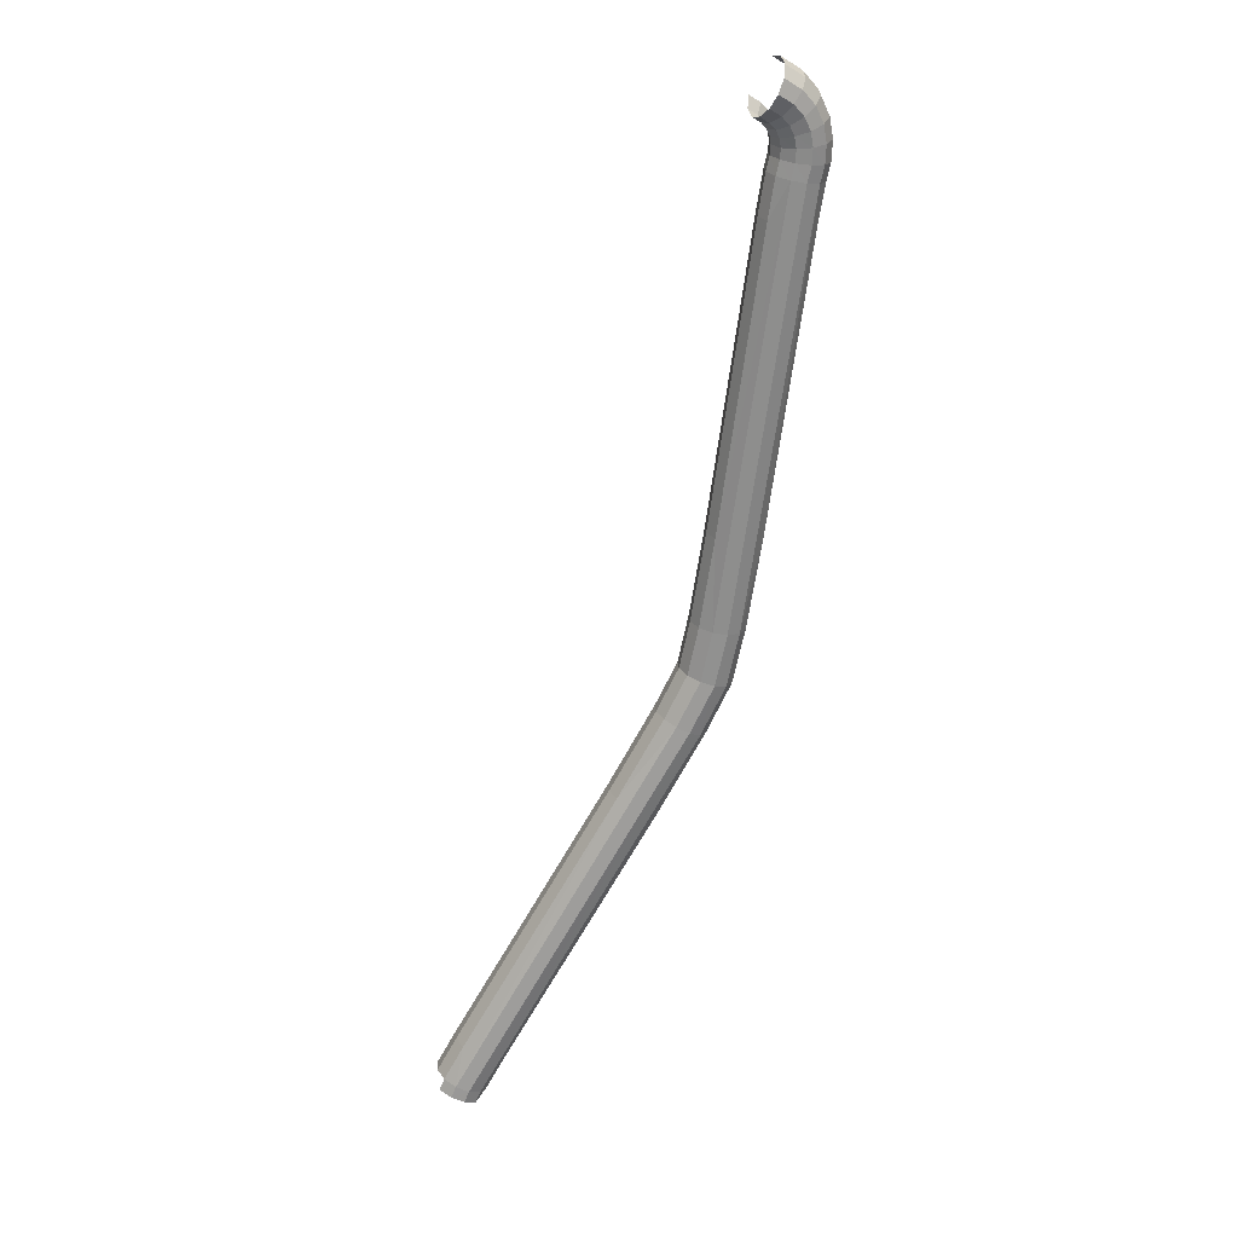
<metadata>
{"format":"obj","ext":"obj","renderer":"f3d","projection":"perspective","resolution":1024,"background":"white","views":[{"elev":27.6,"azim":-18.2,"up":"+Y"}]}
</metadata>
<code>
o LM_F_FL6d_Rsling1
v 52.94 89.39 -3.451e-06
v 52.61 88.73 -2.744
v 56.43 86.21 -2.744
v 56.91 86.77 -3.451e-06
v 52.94 89.39 -3.451e-06
v 56.43 86.21 -2.744
v 56.91 86.77 -3.451e-06
v 56.43 86.21 -2.744
v 59.29 82.98 -2.744
v 56.91 86.77 -3.451e-06
v 56.43 86.21 2.744
v 52.94 89.39 -3.451e-06
v 56.43 86.21 2.744
v 52.61 88.73 2.744
v 52.94 89.39 -3.451e-06
v 59.91 83.39 -3.451e-06
v 56.91 86.77 -3.451e-06
v 59.29 82.98 -2.744
v 51.53 80.54 -4.752
v 49.25 82.03 -4.752
v 50.22 79.02 -2.744
v 59.91 83.39 -3.451e-06
v 59.29 82.98 2.744
v 56.91 86.77 -3.451e-06
v 59.29 82.98 2.744
v 56.43 86.21 2.744
v 56.91 86.77 -3.451e-06
v 61.79 79.47 -3.451e-06
v 59.91 83.39 -3.451e-06
v 59.29 82.98 -2.744
v 61.09 79.24 -2.744
v 61.79 79.47 -3.451e-06
v 59.29 82.98 -2.744
v 49.25 82.03 -4.752
v 48.35 80.23 -2.744
v 50.22 79.02 -2.744
v 53.05 78.83 -4.752
v 51.53 80.54 -4.752
v 51.38 77.72 -2.744
v 56.43 86.21 2.744
v 55.12 84.69 4.752
v 52.61 88.73 2.744
v 55.12 84.69 4.752
v 51.71 86.93 4.752
v 52.61 88.73 2.744
v 51.53 80.54 -4.752
v 50.22 79.02 -2.744
v 51.38 77.72 -2.744
v 59.29 82.98 2.744
v 59.91 83.39 -3.451e-06
v 61.79 79.47 -3.451e-06
v 53.97 76.91 -4.752
v 53.05 78.83 -4.752
v 51.38 77.72 -2.744
v 59.29 82.98 2.744
v 57.62 81.87 4.752
v 56.43 86.21 2.744
v 50.22 79.02 -2.744
v 48.35 80.23 -2.744
v 49.74 78.46 -1.38e-05
v 52.06 76.29 -2.744
v 53.97 76.91 -4.752
v 51.38 77.72 -2.744
v 57.62 81.87 4.752
v 55.12 84.69 4.752
v 56.43 86.21 2.744
v 62.57 75.32 -3.451e-06
v 61.79 79.47 -3.451e-06
v 61.09 79.24 -2.744
v 54.36 74.75 -4.752
v 53.97 76.91 -4.752
v 52.06 76.29 -2.744
v 61.84 75.27 -2.744
v 62.57 75.32 -3.451e-06
v 61.09 79.24 -2.744
v 61.09 79.24 2.744
v 59.29 82.98 2.744
v 61.79 79.47 -3.451e-06
v 48.35 80.23 -2.744
v 48.03 79.57 -1.38e-05
v 49.74 78.46 -1.38e-05
v 51.38 77.72 -2.744
v 50.22 79.02 -2.744
v 50.77 77.31 -1.38e-05
v 55.12 84.69 4.752
v 53.32 82.61 5.487
v 51.71 86.93 4.752
v 53.32 82.61 5.487
v 50.48 84.48 5.487
v 51.71 86.93 4.752
v 52.36 74.61 -2.744
v 54.36 74.75 -4.752
v 52.06 76.29 -2.744
v 52.06 76.29 -2.744
v 51.38 77.72 -2.744
v 50.77 77.31 -1.38e-05
v 50.22 79.02 -2.744
v 49.74 78.46 -1.38e-05
v 50.77 77.31 -1.38e-05
v 57.62 81.87 4.752
v 59.29 82.98 2.744
v 61.09 79.24 2.744
v 61.09 79.24 2.744
v 61.79 79.47 -3.451e-06
v 62.57 75.32 -3.451e-06
v 54.25 72.33 -4.752
v 54.36 74.75 -4.752
v 52.36 74.61 -2.744
v 49.74 78.46 -1.38e-05
v 48.03 79.57 -1.38e-05
v 48.35 80.23 2.744
v 57.62 81.87 4.752
v 55.34 80.35 5.487
v 55.12 84.69 4.752
v 52.36 74.61 -2.744
v 52.06 76.29 -2.744
v 51.36 76.06 -1.38e-05
v 51.36 76.06 -1.38e-05
v 52.06 76.29 -2.744
v 50.77 77.31 -1.38e-05
v 55.34 80.35 5.487
v 53.32 82.61 5.487
v 55.12 84.69 4.752
v 50.77 77.31 -1.38e-05
v 49.74 78.46 -1.38e-05
v 50.22 79.02 2.744
v 52.26 72.61 -2.744
v 54.25 72.33 -4.752
v 52.36 74.61 -2.744
v 53.32 82.61 5.487
v 51.53 80.54 4.752
v 50.48 84.48 5.487
v 50.22 79.02 2.744
v 49.74 78.46 -1.38e-05
v 48.35 80.23 2.744
v 51.53 80.54 4.752
v 49.25 82.03 4.752
v 50.48 84.48 5.487
v 59.18 78.61 4.752
v 57.62 81.87 4.752
v 61.09 79.24 2.744
v 62.4 71.19 -3.451e-06
v 62.57 75.32 -3.451e-06
v 61.84 75.27 -2.744
v 50.22 79.02 2.744
v 48.35 80.23 2.744
v 49.25 82.03 4.752
v 61.84 75.27 2.744
v 61.09 79.24 2.744
v 62.57 75.32 -3.451e-06
v 61.67 71.29 -2.744
v 62.4 71.19 -3.451e-06
v 61.84 75.27 -2.744
v 51.63 74.56 -1.38e-05
v 52.36 74.61 -2.744
v 51.36 76.06 -1.38e-05
v 51.53 80.54 4.752
v 50.22 79.02 2.744
v 49.25 82.03 4.752
v 52.26 72.61 -2.744
v 52.36 74.61 -2.744
v 51.63 74.56 -1.38e-05
v 51.38 77.72 2.744
v 50.77 77.31 -1.38e-05
v 50.22 79.02 2.744
v 55.34 80.35 5.487
v 57.62 81.87 4.752
v 59.18 78.61 4.752
v 51.36 76.06 -1.38e-05
v 50.77 77.31 -1.38e-05
v 52.06 76.29 2.744
v 59.18 78.61 4.752
v 61.09 79.24 2.744
v 61.84 75.27 2.744
v 53.05 78.83 4.752
v 51.53 80.54 4.752
v 53.32 82.61 5.487
v 55.34 80.35 5.487
v 53.05 78.83 4.752
v 53.32 82.61 5.487
v 51.38 77.72 2.744
v 50.22 79.02 2.744
v 51.53 80.54 4.752
v 60.9 67.95 -2.744
v 61.67 71.29 -2.744
v 59.69 71.57 -4.752
v 50.77 77.31 -1.38e-05
v 51.38 77.72 2.744
v 52.06 76.29 2.744
v 58.93 68.34 -4.752
v 60.9 67.95 -2.744
v 59.69 71.57 -4.752
v 53.05 78.83 4.752
v 51.38 77.72 2.744
v 51.53 80.54 4.752
v 61.84 75.27 2.744
v 62.57 75.32 -3.451e-06
v 62.4 71.19 -3.451e-06
v 51.53 72.71 -1.38e-05
v 52.26 72.61 -2.744
v 51.63 74.56 -1.38e-05
v 56.58 77.76 5.487
v 55.34 80.35 5.487
v 59.18 78.61 4.752
v 51.63 74.56 -1.38e-05
v 51.36 76.06 -1.38e-05
v 52.36 74.61 2.744
v 53.05 78.83 4.752
v 55.34 80.35 5.487
v 56.58 77.76 5.487
v 51.36 76.06 -1.38e-05
v 52.06 76.29 2.744
v 52.36 74.61 2.744
v 51.58 69.81 -2.744
v 52.26 72.61 -2.744
v 51.53 72.71 -1.38e-05
v 51.38 77.72 2.744
v 53.05 78.83 4.752
v 53.97 76.91 4.752
v 52.06 76.29 2.744
v 51.38 77.72 2.744
v 53.97 76.91 4.752
v 59.84 75.13 4.752
v 59.18 78.61 4.752
v 61.84 75.27 2.744
v 53.97 76.91 4.752
v 53.05 78.83 4.752
v 56.58 77.76 5.487
v 56.58 77.76 5.487
v 59.18 78.61 4.752
v 59.84 75.13 4.752
v 61.62 67.8 -3.451e-06
v 62.4 71.19 -3.451e-06
v 61.67 71.29 -2.744
v 60.9 67.95 -2.744
v 61.62 67.8 -3.451e-06
v 61.67 71.29 -2.744
v 51.53 72.71 -1.38e-05
v 51.63 74.56 -1.38e-05
v 52.26 72.61 2.744
v 61.67 71.29 2.744
v 61.84 75.27 2.744
v 62.4 71.19 -3.451e-06
v 51.63 74.56 -1.38e-05
v 52.36 74.61 2.744
v 52.26 72.61 2.744
v 52.06 76.29 2.744
v 53.97 76.91 4.752
v 54.36 74.75 4.752
v 59.84 75.13 4.752
v 61.84 75.27 2.744
v 61.67 71.29 2.744
v 52.36 74.61 2.744
v 52.06 76.29 2.744
v 54.36 74.75 4.752
v 50.86 69.95 -1.38e-05
v 51.58 69.81 -2.744
v 51.53 72.71 -1.38e-05
v 53.97 76.91 4.752
v 56.58 77.76 5.487
v 57.1 74.94 5.487
v 57.1 74.94 5.487
v 56.58 77.76 5.487
v 59.84 75.13 4.752
v 54.36 74.75 4.752
v 53.97 76.91 4.752
v 57.1 74.94 5.487
v 61.67 71.29 2.744
v 62.4 71.19 -3.451e-06
v 61.62 67.8 -3.451e-06
v 52.36 74.61 2.744
v 54.36 74.75 4.752
v 54.25 72.33 4.752
v 50.86 69.95 -1.38e-05
v 51.53 72.71 -1.38e-05
v 51.58 69.81 2.744
v 51.53 72.71 -1.38e-05
v 52.26 72.61 2.744
v 51.58 69.81 2.744
v 52.26 72.61 2.744
v 52.36 74.61 2.744
v 54.25 72.33 4.752
v 59.69 71.57 4.752
v 59.84 75.13 4.752
v 61.67 71.29 2.744
v 57.1 74.94 5.487
v 59.84 75.13 4.752
v 59.69 71.57 4.752
v 54.36 74.75 4.752
v 57.1 74.94 5.487
v 56.97 71.95 5.487
v 61.62 67.8 -3.451e-06
v 60.9 67.95 -2.744
v 59.72 60.68 -2.744
v 60.9 67.95 2.744
v 61.67 71.29 2.744
v 61.62 67.8 -3.451e-06
v 54.25 72.33 4.752
v 54.36 74.75 4.752
v 56.97 71.95 5.487
v 56.97 71.95 5.487
v 57.1 74.94 5.487
v 59.69 71.57 4.752
v 51.58 69.81 -2.744
v 50.86 69.95 -1.38e-05
v 49.59 62.2 -1.38e-05
v 59.69 71.57 4.752
v 61.67 71.29 2.744
v 60.9 67.95 2.744
v 52.26 72.61 2.744
v 54.25 72.33 4.752
v 53.55 69.41 4.752
v 51.58 69.81 2.744
v 52.26 72.61 2.744
v 53.55 69.41 4.752
v 50.32 62.1 -2.744
v 51.58 69.81 -2.744
v 49.59 62.2 -1.38e-05
v 56.97 71.95 5.487
v 59.69 71.57 4.752
v 58.93 68.34 4.752
v 58.93 68.34 4.752
v 59.69 71.57 4.752
v 60.9 67.95 2.744
v 49.59 62.2 -1.38e-05
v 50.86 69.95 -1.38e-05
v 51.58 69.81 2.744
v 54.25 72.33 4.752
v 56.97 71.95 5.487
v 56.24 68.88 5.487
v 60.45 60.57 -3.451e-06
v 61.62 67.8 -3.451e-06
v 59.72 60.68 -2.744
v 53.55 69.41 4.752
v 54.25 72.33 4.752
v 56.24 68.88 5.487
v 56.24 68.88 5.487
v 56.97 71.95 5.487
v 58.93 68.34 4.752
v 59.72 60.68 2.744
v 60.9 67.95 2.744
v 61.62 67.8 -3.451e-06
v 50.32 62.1 2.744
v 51.58 69.81 2.744
v 53.55 69.41 4.752
v 60.45 60.57 -3.451e-06
v 59.72 60.68 2.744
v 61.62 67.8 -3.451e-06
v 58.93 68.34 4.752
v 60.9 67.95 2.744
v 59.72 60.68 2.744
v 50.32 62.1 2.744
v 49.59 62.2 -1.38e-05
v 51.58 69.81 2.744
v 58.93 68.34 -4.752
v 51.5 1.944 -2.744
v 59.72 60.68 -2.744
v 59.72 60.68 -2.744
v 51.5 1.944 -2.744
v 60.45 60.57 -3.451e-06
v 50.32 62.1 -2.744
v 49.59 62.2 -1.38e-05
v 41.38 3.486 -1.38e-05
v 41.38 3.486 -1.38e-05
v 49.59 62.2 -1.38e-05
v 50.32 62.1 2.744
v 42.11 3.375 2.744
v 50.32 62.1 2.744
v 53.55 69.41 4.752
v 58.93 68.34 4.752
v 59.72 60.68 2.744
v 51.5 1.944 2.744
v 51.5 1.944 2.744
v 59.72 60.68 2.744
v 60.45 60.57 -3.451e-06
v 41.21 -14.83 4.752
v 53.55 69.41 4.752
v 56.24 68.88 5.487
v 43.91 -15.35 5.487
v 56.24 68.88 5.487
v 58.93 68.34 4.752
v 42.11 3.375 -2.744
v 50.32 62.1 -2.744
v 41.38 3.486 -1.38e-05
v 51.5 1.944 -2.744
v 52.23 1.834 -3.451e-06
v 60.45 60.57 -3.451e-06
v 42.11 3.375 -2.744
v 41.21 -14.83 -4.752
v 53.55 69.41 -4.752
v 52.23 1.834 -3.451e-06
v 51.5 1.944 2.744
v 60.45 60.57 -3.451e-06
v 42.11 3.375 2.744
v 41.38 3.486 -1.38e-05
v 50.32 62.1 2.744
v 42.11 3.375 2.744
v 53.55 69.41 4.752
v 41.21 -14.83 4.752
v 51.5 1.944 2.744
v 46.6 -15.86 4.752
v 58.93 68.34 4.752
v 46.6 -15.86 4.752
v 43.91 -15.35 5.487
v 58.93 68.34 4.752
v 43.91 -15.35 5.487
v 41.21 -14.83 4.752
v 56.24 68.88 5.487
v 52.23 1.834 -3.451e-06
v 51.5 1.944 -2.744
v 48.57 -16.24 -2.744
v 42.11 3.375 -2.744
v 41.38 3.486 -1.38e-05
v 38.52 -14.32 -1.38e-05
v 38.52 -14.32 -1.38e-05
v 41.38 3.486 -1.38e-05
v 42.11 3.375 2.744
v 48.57 -16.24 2.744
v 51.5 1.944 2.744
v 52.23 1.834 -3.451e-06
v 39.24 -14.46 -2.744
v 42.11 3.375 -2.744
v 38.52 -14.32 -1.38e-05
v 49.3 -16.38 -3.451e-06
v 52.23 1.834 -3.451e-06
v 48.57 -16.24 -2.744
v 49.3 -16.38 -3.451e-06
v 48.57 -16.24 2.744
v 52.23 1.834 -3.451e-06
v 39.24 -14.46 2.744
v 38.52 -14.32 -1.38e-05
v 42.11 3.375 2.744
v 42.11 3.375 2.744
v 41.21 -14.83 4.752
v 39.24 -14.46 2.744
v 51.5 1.944 2.744
v 48.57 -16.24 2.744
v 46.6 -15.86 4.752
v 48.57 -16.24 -2.744
v 46.6 -15.86 -4.752
v 44.19 -26.68 -4.752
v 49.3 -16.38 -3.451e-06
v 48.57 -16.24 -2.744
v 46.07 -27.37 -2.744
v 39.24 -14.46 -2.744
v 38.52 -14.32 -1.38e-05
v 36.45 -23.88 -1.38e-05
v 36.45 -23.88 -1.38e-05
v 38.52 -14.32 -1.38e-05
v 39.24 -14.46 2.744
v 46.07 -27.37 -2.744
v 48.57 -16.24 -2.744
v 44.19 -26.68 -4.752
v 37.14 -24.13 -2.744
v 39.24 -14.46 -2.744
v 36.45 -23.88 -1.38e-05
v 46.07 -27.37 2.744
v 48.57 -16.24 2.744
v 49.3 -16.38 -3.451e-06
v 37.14 -24.13 2.744
v 39.24 -14.46 2.744
v 41.21 -14.83 4.752
v 46.76 -27.62 -3.451e-06
v 49.3 -16.38 -3.451e-06
v 46.07 -27.37 -2.744
v 44.19 -26.68 4.752
v 46.6 -15.86 4.752
v 48.57 -16.24 2.744
v 37.14 -24.13 2.744
v 36.45 -23.88 -1.38e-05
v 39.24 -14.46 2.744
v 39.03 -24.81 4.752
v 41.21 -14.83 4.752
v 43.91 -15.35 5.487
v 46.76 -27.62 -3.451e-06
v 46.07 -27.37 2.744
v 49.3 -16.38 -3.451e-06
v 41.61 -25.75 5.487
v 43.91 -15.35 5.487
v 46.6 -15.86 4.752
v 39.03 -24.81 4.752
v 37.14 -24.13 2.744
v 41.21 -14.83 4.752
v 32.62 -32.77 -2.744
v 37.14 -24.13 -2.744
v 36.45 -23.88 -1.38e-05
v 46.07 -27.37 2.744
v 44.19 -26.68 4.752
v 48.57 -16.24 2.744
v 40.93 -37.38 -2.744
v 46.07 -27.37 -2.744
v 44.19 -26.68 -4.752
v 41.61 -25.75 5.487
v 39.03 -24.81 4.752
v 43.91 -15.35 5.487
v 44.19 -26.68 4.752
v 41.61 -25.75 5.487
v 46.6 -15.86 4.752
v 39.18 -36.4 -4.752
v 40.93 -37.38 -2.744
v 44.19 -26.68 -4.752
v 41.58 -37.74 -3.451e-06
v 46.76 -27.62 -3.451e-06
v 46.07 -27.37 -2.744
v 36.45 -23.88 -1.38e-05
v 37.14 -24.13 2.744
v 32.62 -32.77 2.744
v 31.98 -32.41 -1.38e-05
v 32.62 -32.77 -2.744
v 36.45 -23.88 -1.38e-05
v 46.07 -27.37 2.744
v 46.76 -27.62 -3.451e-06
v 41.58 -37.74 -3.451e-06
v 31.98 -32.41 -1.38e-05
v 36.45 -23.88 -1.38e-05
v 32.62 -32.77 2.744
v 40.93 -37.38 -2.744
v 41.58 -37.74 -3.451e-06
v 46.07 -27.37 -2.744
v 37.14 -24.13 2.744
v 39.03 -24.81 4.752
v 34.38 -33.74 4.752
v 44.19 -26.68 4.752
v 46.07 -27.37 2.744
v 40.93 -37.38 2.744
v 39.03 -24.81 4.752
v 41.61 -25.75 5.487
v 36.78 -35.07 5.487
v 41.61 -25.75 5.487
v 44.19 -26.68 4.752
v 39.18 -36.4 4.752
v 32.62 -32.77 2.744
v 37.14 -24.13 2.744
v 34.38 -33.74 4.752
v 40.93 -37.38 2.744
v 46.07 -27.37 2.744
v 41.58 -37.74 -3.451e-06
v 34.38 -33.74 4.752
v 39.03 -24.81 4.752
v 36.78 -35.07 5.487
v 39.18 -36.4 4.752
v 44.19 -26.68 4.752
v 40.93 -37.38 2.744
v 23.3 -48.47 -2.744
v 32.62 -32.77 -2.744
v 31.98 -32.41 -1.38e-05
v 36.78 -35.07 5.487
v 41.61 -25.75 5.487
v 39.18 -36.4 4.752
v 31.43 -53.39 -2.744
v 40.93 -37.38 -2.744
v 39.18 -36.4 -4.752
v 31.98 -32.41 -1.38e-05
v 32.62 -32.77 2.744
v 23.3 -48.47 2.744
v 32.06 -53.77 -3.451e-06
v 41.58 -37.74 -3.451e-06
v 40.93 -37.38 -2.744
v 23.3 -48.47 2.744
v 32.62 -32.77 2.744
v 34.38 -33.74 4.752
v 40.93 -37.38 2.744
v 41.58 -37.74 -3.451e-06
v 32.06 -53.77 -3.451e-06
v 22.67 -48.09 -1.035e-05
v 23.3 -48.47 -2.744
v 31.98 -32.41 -1.38e-05
v 22.67 -48.09 -1.035e-05
v 31.98 -32.41 -1.38e-05
v 23.3 -48.47 2.744
v 39.18 -36.4 4.752
v 40.93 -37.38 2.744
v 31.43 -53.39 2.744
v 31.43 -53.39 -2.744
v 32.06 -53.77 -3.451e-06
v 40.93 -37.38 -2.744
v 31.43 -53.39 2.744
v 40.93 -37.38 2.744
v 32.06 -53.77 -3.451e-06
v 31.43 -53.39 -2.744
v 39.18 -36.4 -4.752
v -5.839 -109.9 -4.752
v 36.78 -35.07 5.487
v -8.285 -108.6 5.487
v 34.38 -33.74 4.752
v -8.517 -99.69 -2.744
v 23.3 -48.47 -2.744
v 22.67 -48.09 -1.035e-05
v 39.18 -36.4 4.752
v -5.839 -109.9 4.752
v 36.78 -35.07 5.487
v 23.3 -48.47 2.744
v 34.38 -33.74 4.752
v -10.73 -107.4 4.752
v 22.67 -48.09 -1.035e-05
v 23.3 -48.47 2.744
v -8.517 -99.69 2.744
v 0.2302 -105 -0
v 32.06 -53.77 -3.451e-06
v 31.43 -53.39 -2.744
v 39.18 -36.4 4.752
v 31.43 -53.39 2.744
v -5.839 -109.9 4.752
v 32.06 -53.77 -3.451e-06
v 0.2302 -105 -0
v 31.43 -53.39 2.744
v -9.145 -99.31 -6.902e-06
v -8.517 -99.69 -2.744
v 22.67 -48.09 -1.035e-05
v -9.145 -99.31 -6.902e-06
v 22.67 -48.09 -1.035e-05
v -8.517 -99.69 2.744
v -0.3979 -104.6 -2.744
v 0.2302 -105 -0
v 31.43 -53.39 -2.744
v -5.839 -109.9 -4.752
v -0.3979 -104.6 -2.744
v 31.43 -53.39 -2.744
v -8.285 -108.6 5.487
v -10.73 -107.4 4.752
v 34.38 -33.74 4.752
v 0.2302 -105 -0
v -0.3979 -104.6 2.744
v 31.43 -53.39 2.744
v -10.73 -107.4 4.752
v -8.517 -99.69 2.744
v 23.3 -48.47 2.744
v -5.839 -109.9 4.752
v -8.285 -108.6 5.487
v 36.78 -35.07 5.487
v -5.839 -109.9 4.752
v 31.43 -53.39 2.744
v -0.3979 -104.6 2.744
v -12.52 -106.5 -2.744
v -8.517 -99.69 -2.744
v -9.145 -99.31 -6.902e-06
v -13.18 -106.1 -6.902e-06
v -12.52 -106.5 -2.744
v -9.145 -99.31 -6.902e-06
v -9.145 -99.31 -6.902e-06
v -8.517 -99.69 2.744
v -12.52 -106.5 2.744
v -5.839 -109.9 -4.752
v -4.049 -110.8 -2.744
v -0.3979 -104.6 -2.744
v -3.394 -111.1 3.451e-06
v 0.2302 -105 -0
v -0.3979 -104.6 -2.744
v -13.18 -106.1 -6.902e-06
v -9.145 -99.31 -6.902e-06
v -12.52 -106.5 2.744
v -4.049 -110.8 -2.744
v -3.394 -111.1 3.451e-06
v -0.3979 -104.6 -2.744
v -4.049 -110.8 -2.744
v -5.839 -109.9 -4.752
v -6.822 -112.2 -4.752
v -0.3979 -104.6 2.744
v 0.2302 -105 -0
v -3.394 -111.1 3.451e-06
v -8.517 -99.69 2.744
v -10.73 -107.4 4.752
v -12.52 -106.5 2.744
v -4.049 -110.8 2.744
v -0.3979 -104.6 2.744
v -3.394 -111.1 3.451e-06
v -0.3979 -104.6 2.744
v -4.049 -110.8 2.744
v -5.839 -109.9 4.752
v -13.55 -108.8 2.744
v -12.52 -106.5 2.744
v -10.73 -107.4 4.752
v -11.75 -109.7 4.752
v -13.55 -108.8 2.744
v -10.73 -107.4 4.752
v -11.75 -109.7 4.752
v -10.73 -107.4 4.752
v -8.285 -108.6 5.487
v -6.822 -112.2 4.752
v -5.839 -109.9 4.752
v -4.049 -110.8 2.744
v -9.284 -110.9 5.487
v -8.285 -108.6 5.487
v -5.839 -109.9 4.752
v -9.284 -110.9 5.487
v -11.75 -109.7 4.752
v -8.285 -108.6 5.487
v -6.822 -112.2 4.752
v -9.284 -110.9 5.487
v -5.839 -109.9 4.752
f 3 2 1
f 6 5 4
f 9 8 7
f 12 11 10
f 15 14 13
f 18 17 16
f 21 20 19
f 24 23 22
f 27 26 25
f 30 29 28
f 33 32 31
f 36 35 34
f 39 38 37
f 42 41 40
f 45 44 43
f 48 47 46
f 51 50 49
f 54 53 52
f 57 56 55
f 60 59 58
f 63 62 61
f 66 65 64
f 69 68 67
f 72 71 70
f 75 74 73
f 78 77 76
f 81 80 79
f 84 83 82
f 87 86 85
f 90 89 88
f 93 92 91
f 96 95 94
f 99 98 97
f 102 101 100
f 105 104 103
f 108 107 106
f 111 110 109
f 114 113 112
f 117 116 115
f 120 119 118
f 123 122 121
f 126 125 124
f 129 128 127
f 132 131 130
f 135 134 133
f 138 137 136
f 141 140 139
f 144 143 142
f 147 146 145
f 150 149 148
f 153 152 151
f 156 155 154
f 159 158 157
f 162 161 160
f 165 164 163
f 168 167 166
f 171 170 169
f 174 173 172
f 177 176 175
f 180 179 178
f 183 182 181
f 186 185 184
f 189 188 187
f 192 191 190
f 195 194 193
f 198 197 196
f 201 200 199
f 204 203 202
f 207 206 205
f 210 209 208
f 213 212 211
f 216 215 214
f 219 218 217
f 222 221 220
f 225 224 223
f 228 227 226
f 231 230 229
f 234 233 232
f 237 236 235
f 240 239 238
f 243 242 241
f 246 245 244
f 249 248 247
f 252 251 250
f 255 254 253
f 258 257 256
f 261 260 259
f 264 263 262
f 267 266 265
f 270 269 268
f 273 272 271
f 276 275 274
f 279 278 277
f 282 281 280
f 285 284 283
f 288 287 286
f 291 290 289
f 294 293 292
f 297 296 295
f 300 299 298
f 303 302 301
f 306 305 304
f 309 308 307
f 312 311 310
f 315 314 313
f 318 317 316
f 321 320 319
f 324 323 322
f 327 326 325
f 330 329 328
f 333 332 331
f 336 335 334
f 339 338 337
f 342 341 340
f 345 344 343
f 348 347 346
f 351 350 349
f 354 353 352
f 357 356 355
f 360 359 358
f 363 362 361
f 366 365 364
f 369 368 367
f 372 371 370
f 375 374 373
f 378 377 376
f 381 380 379
f 384 383 382
f 387 386 385
f 390 389 388
f 393 392 391
f 396 395 394
f 399 398 397
f 402 401 400
f 405 404 403
f 408 407 406
f 411 410 409
f 414 413 412
f 417 416 415
f 420 419 418
f 423 422 421
f 426 425 424
f 429 428 427
f 432 431 430
f 435 434 433
f 438 437 436
f 441 440 439
f 444 443 442
f 447 446 445
f 450 449 448
f 453 452 451
f 456 455 454
f 459 458 457
f 462 461 460
f 465 464 463
f 468 467 466
f 471 470 469
f 474 473 472
f 477 476 475
f 480 479 478
f 483 482 481
f 486 485 484
f 489 488 487
f 492 491 490
f 495 494 493
f 498 497 496
f 501 500 499
f 504 503 502
f 507 506 505
f 510 509 508
f 513 512 511
f 516 515 514
f 519 518 517
f 522 521 520
f 525 524 523
f 528 527 526
f 531 530 529
f 534 533 532
f 537 536 535
f 540 539 538
f 543 542 541
f 546 545 544
f 549 548 547
f 552 551 550
f 555 554 553
f 558 557 556
f 561 560 559
f 564 563 562
f 567 566 565
f 570 569 568
f 573 572 571
f 576 575 574
f 579 578 577
f 582 581 580
f 585 584 583
f 588 587 586
f 591 590 589
f 594 593 592
f 597 596 595
f 600 599 598
f 603 602 601
f 606 605 604
f 609 608 607
f 612 611 610
f 615 614 613
f 618 617 616
f 621 620 619
f 624 623 622
f 627 626 625
f 630 629 628
f 633 632 631
f 636 635 634
f 639 638 637
f 642 641 640
f 645 644 643
f 648 647 646
f 651 650 649
f 654 653 652
f 657 656 655
f 660 659 658
f 663 662 661
f 666 665 664
f 669 668 667
f 672 671 670
f 675 674 673
f 678 677 676
f 681 680 679
f 684 683 682
f 687 686 685
f 690 689 688

</code>
